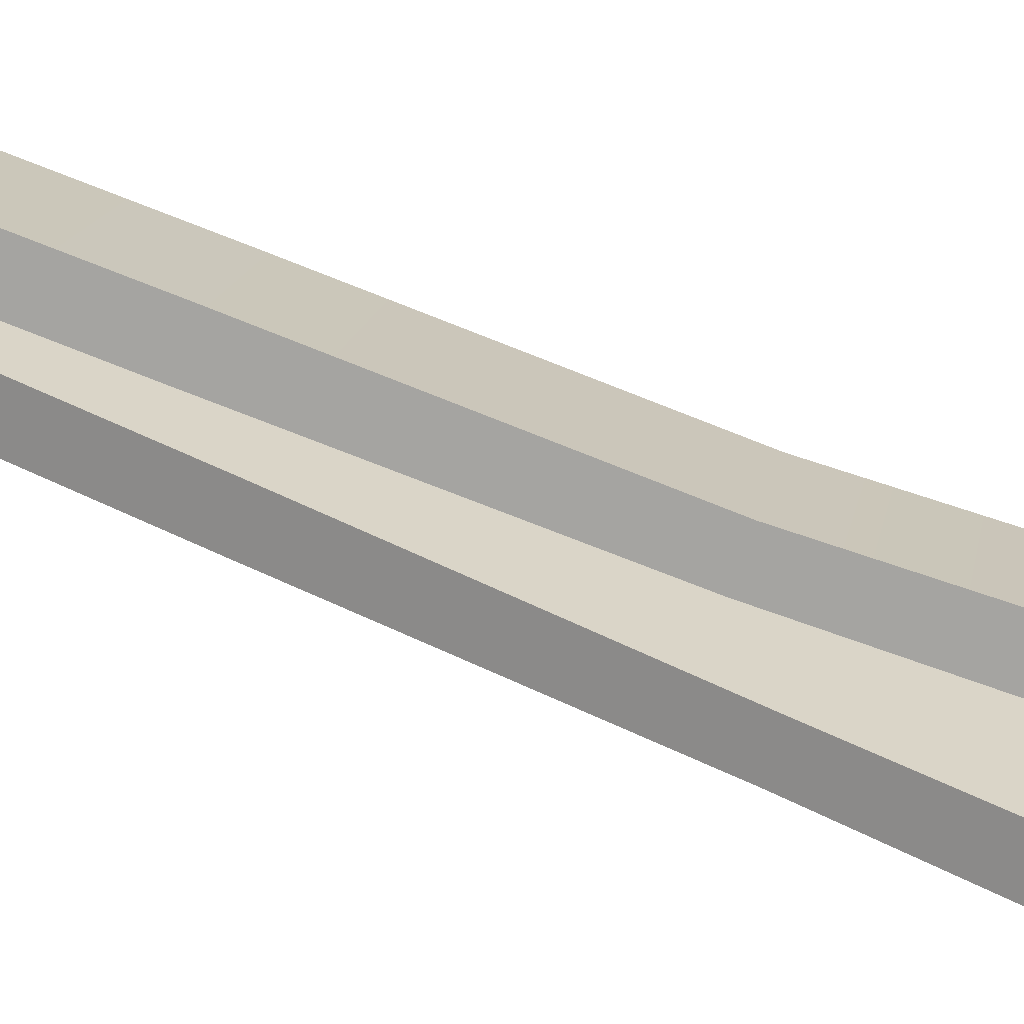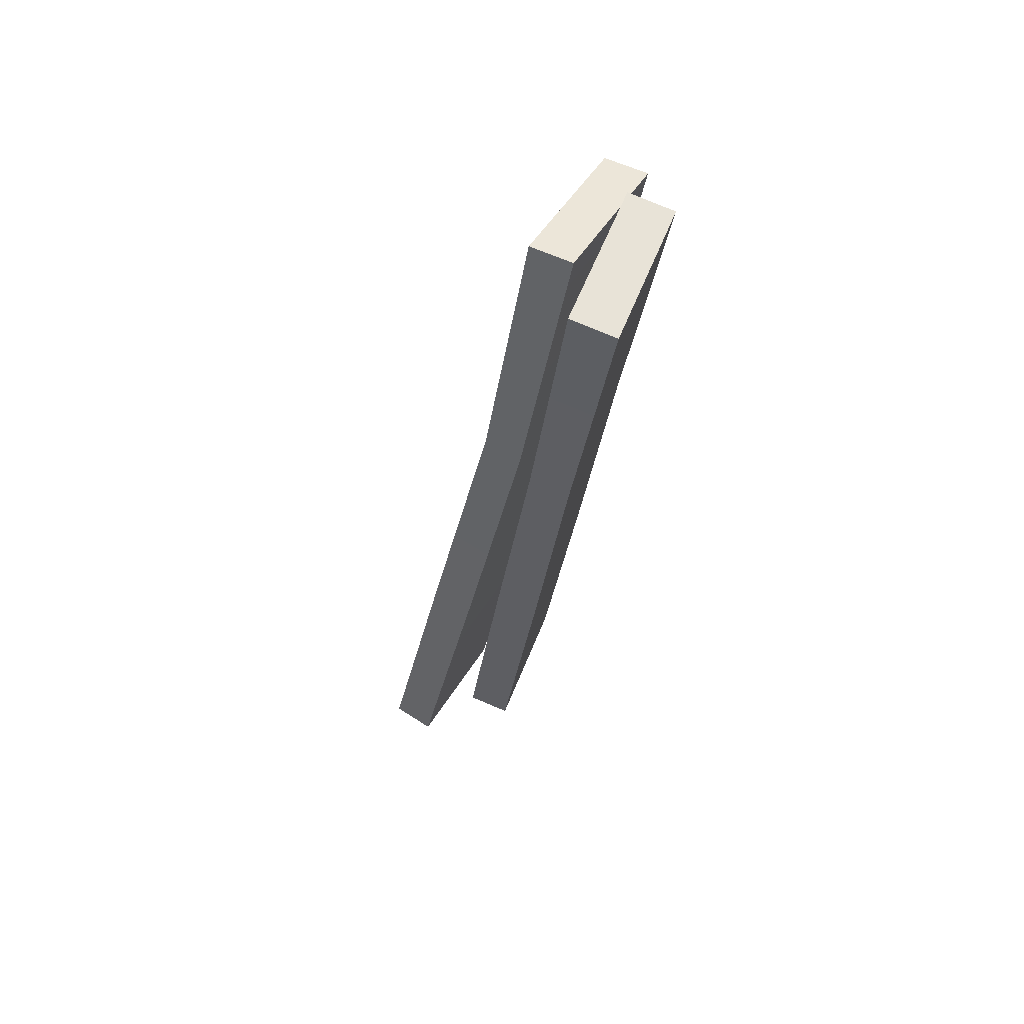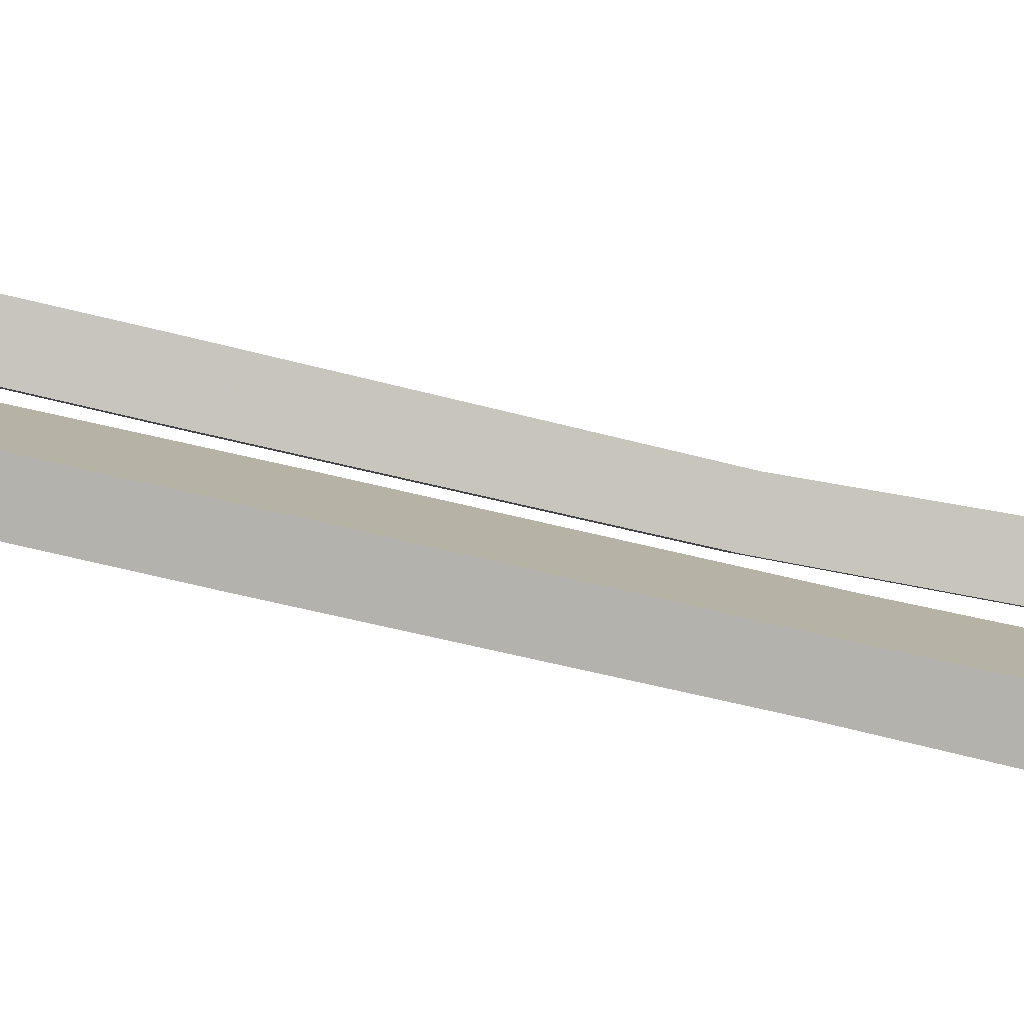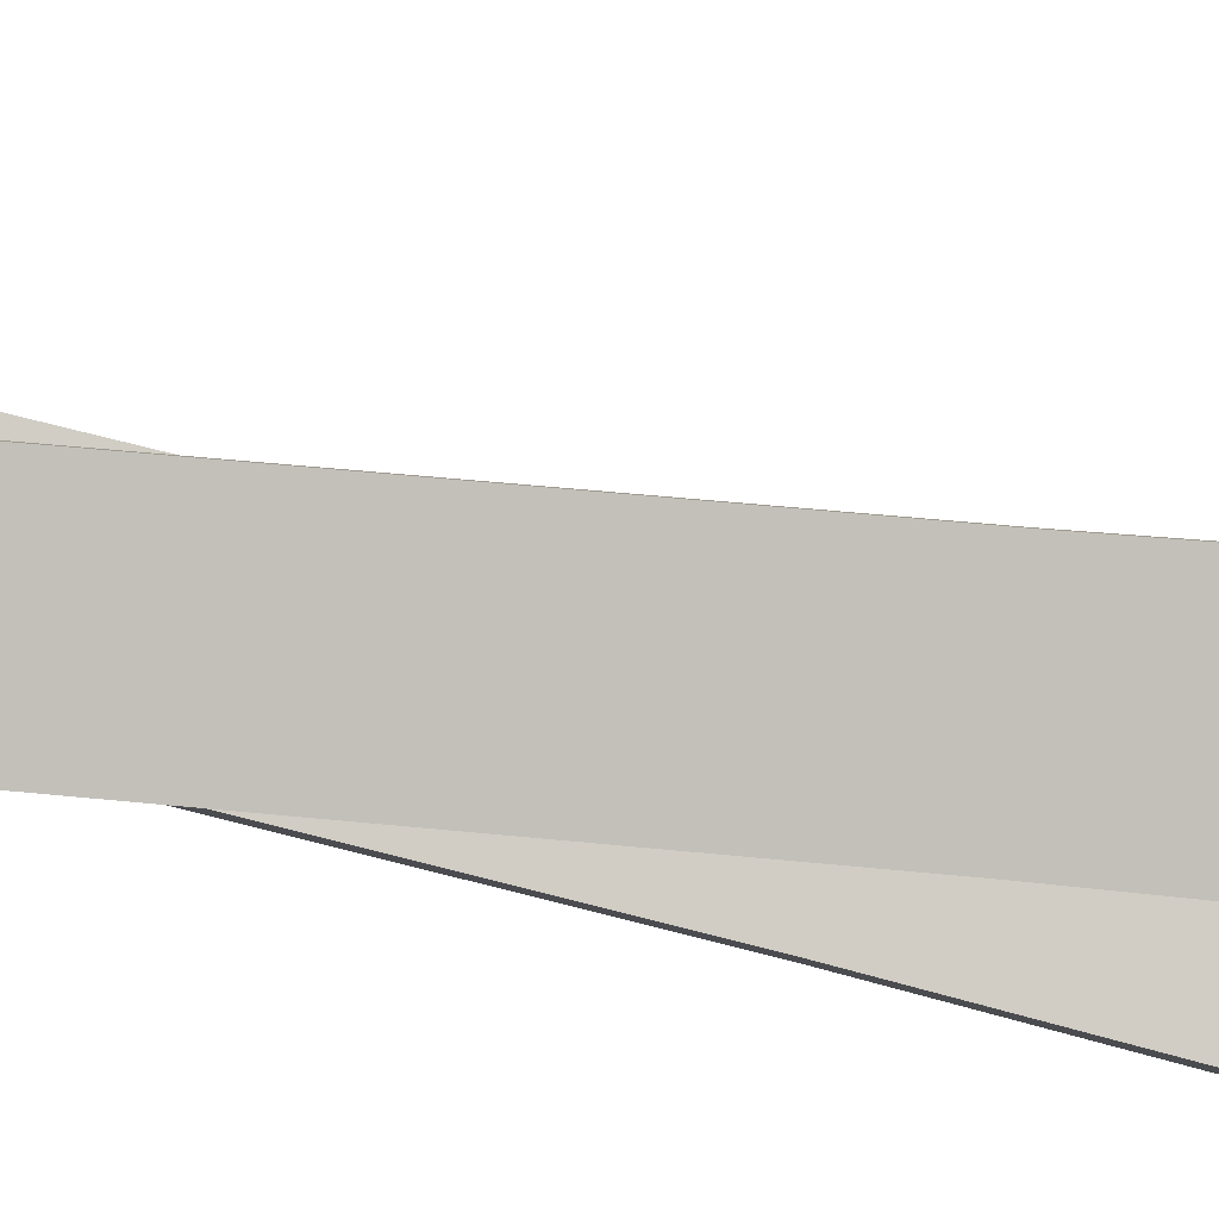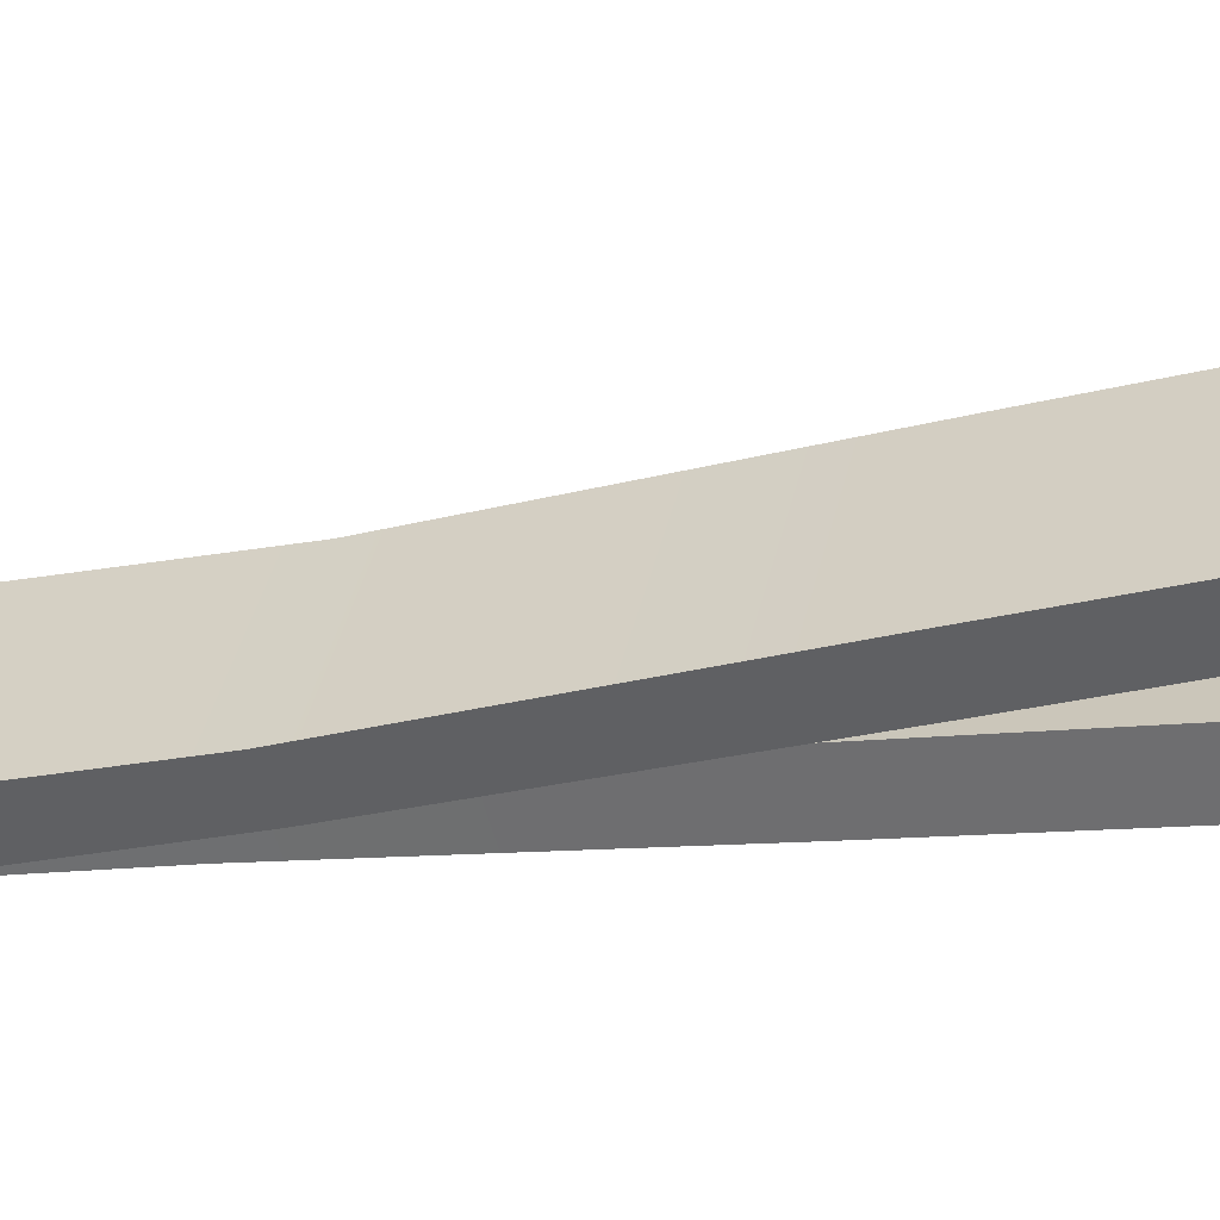
<metadata>
{"format":"obj","ext":"obj","renderer":"f3d","projection":"perspective","resolution":1024,"background":"white","views":[{"elev":47.9,"azim":101.9,"up":"+Z"},{"elev":49.6,"azim":86.8,"up":"+Y"},{"elev":32.8,"azim":90.2,"up":"+Z"},{"elev":-63.1,"azim":73.9,"up":"+Z"},{"elev":4.7,"azim":-74.7,"up":"+Z"}]}
</metadata>
<code>
g houseContainerPlanks
v -0.1585 0.5587 -0.05797
v 0.1152 0.926 -0.01559
v 0.01899 0.5248 0.02576
v -0.06232 0.9599 -0.09932
v 0.2121 1.327 -0.05875
v 0.03464 1.361 -0.1425
v 0.3108 1.728 -0.09521
v 0.1256 1.763 -0.1826
v 0.1256 1.763 -0.1826
v 0.151 1.751 -0.2415
v 0.3363 1.716 -0.1541
v 0.3108 1.728 -0.09521
v 0.151 1.751 -0.2415
v 0.2349 1.316 -0.1115
v 0.3363 1.716 -0.1541
v 0.05744 1.35 -0.1952
v 0.1395 0.9144 -0.07197
v -0.03794 0.9483 -0.1557
v 0.04337 0.5131 -0.03063
v -0.1341 0.547 -0.1144
v -0.1341 0.547 -0.1144
v -0.1585 0.5587 -0.05797
v 0.01899 0.5248 0.02576
v 0.04337 0.5131 -0.03063
v 0.01899 0.5248 0.02576
v 0.1395 0.9144 -0.07197
v 0.04337 0.5131 -0.03063
v 0.1152 0.926 -0.01559
v 0.2349 1.316 -0.1115
v 0.2121 1.327 -0.05875
v 0.3363 1.716 -0.1541
v 0.3108 1.728 -0.09521
v -0.1341 0.547 -0.1144
v -0.06232 0.9599 -0.09932
v -0.1585 0.5587 -0.05797
v -0.03794 0.9483 -0.1557
v 0.03464 1.361 -0.1425
v 0.05744 1.35 -0.1952
v 0.1256 1.763 -0.1826
v 0.151 1.751 -0.2415
v -0.1662 0.4714 0.05162
v 0.04603 0.8786 0.07944
v 0.0009678 0.4742 0.1598
v -0.1212 0.8757 -0.0287
v 0.09216 1.282 -0.002535
v -0.07503 1.28 -0.1107
v 0.1276 1.683 -0.05988
v -0.04688 1.68 -0.1727
v -0.04688 1.68 -0.1727
v -0.01144 1.68 -0.2275
v 0.1631 1.683 -0.1147
v 0.1276 1.683 -0.05988
v -0.01144 1.68 -0.2275
v 0.1233 1.269 -0.05032
v 0.1631 1.683 -0.1147
v -0.0439 1.267 -0.1585
v 0.07931 0.8647 0.02835
v -0.08788 0.8619 -0.07979
v 0.03425 0.4604 0.1087
v -0.1329 0.4575 0.0005351
v -0.1329 0.4575 0.0005351
v -0.1662 0.4714 0.05162
v 0.0009678 0.4742 0.1598
v 0.03425 0.4604 0.1087
v 0.0009678 0.4742 0.1598
v 0.07931 0.8647 0.02835
v 0.03425 0.4604 0.1087
v 0.04603 0.8786 0.07944
v 0.1233 1.269 -0.05032
v 0.09216 1.282 -0.002535
v 0.1631 1.683 -0.1147
v 0.1276 1.683 -0.05988
v -0.1329 0.4575 0.0005351
v -0.1212 0.8757 -0.0287
v -0.1662 0.4714 0.05162
v -0.08788 0.8619 -0.07979
v -0.07503 1.28 -0.1107
v -0.0439 1.267 -0.1585
v -0.04688 1.68 -0.1727
v -0.01144 1.68 -0.2275
g houseContainerPlanks_0
f 3 2 1
f 2 4 1
f 2 5 4
f 5 6 4
f 5 7 6
f 7 8 6
f 11 10 9
f 12 11 9
f 15 14 13
f 14 16 13
f 14 17 16
f 17 18 16
f 17 19 18
f 19 20 18
f 23 22 21
f 24 23 21
f 27 26 25
f 26 28 25
f 26 29 28
f 29 30 28
f 29 31 30
f 31 32 30
f 35 34 33
f 34 36 33
f 34 37 36
f 37 38 36
f 37 39 38
f 39 40 38
f 43 42 41
f 42 44 41
f 42 45 44
f 45 46 44
f 45 47 46
f 47 48 46
f 51 50 49
f 52 51 49
f 55 54 53
f 54 56 53
f 54 57 56
f 57 58 56
f 57 59 58
f 59 60 58
f 63 62 61
f 64 63 61
f 67 66 65
f 66 68 65
f 66 69 68
f 69 70 68
f 69 71 70
f 71 72 70
f 75 74 73
f 74 76 73
f 74 77 76
f 77 78 76
f 77 79 78
f 79 80 78

</code>
